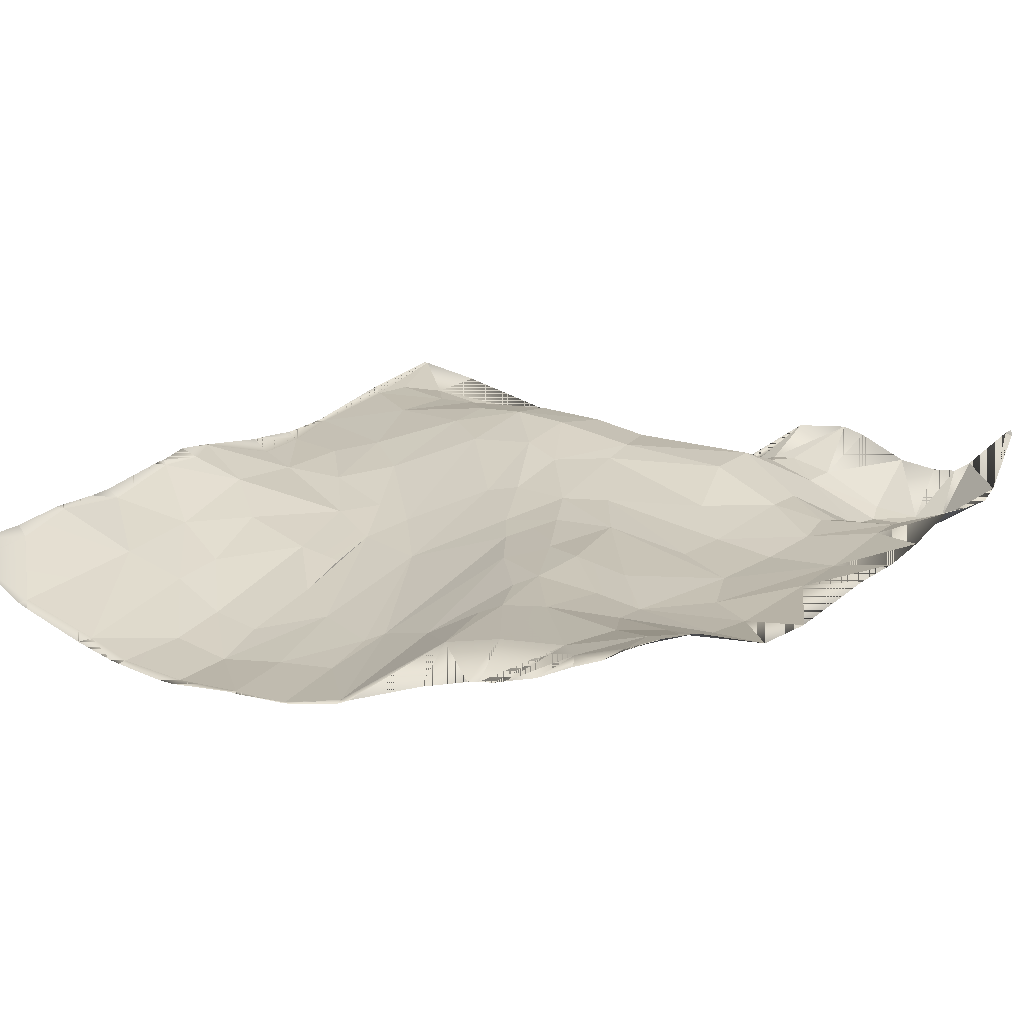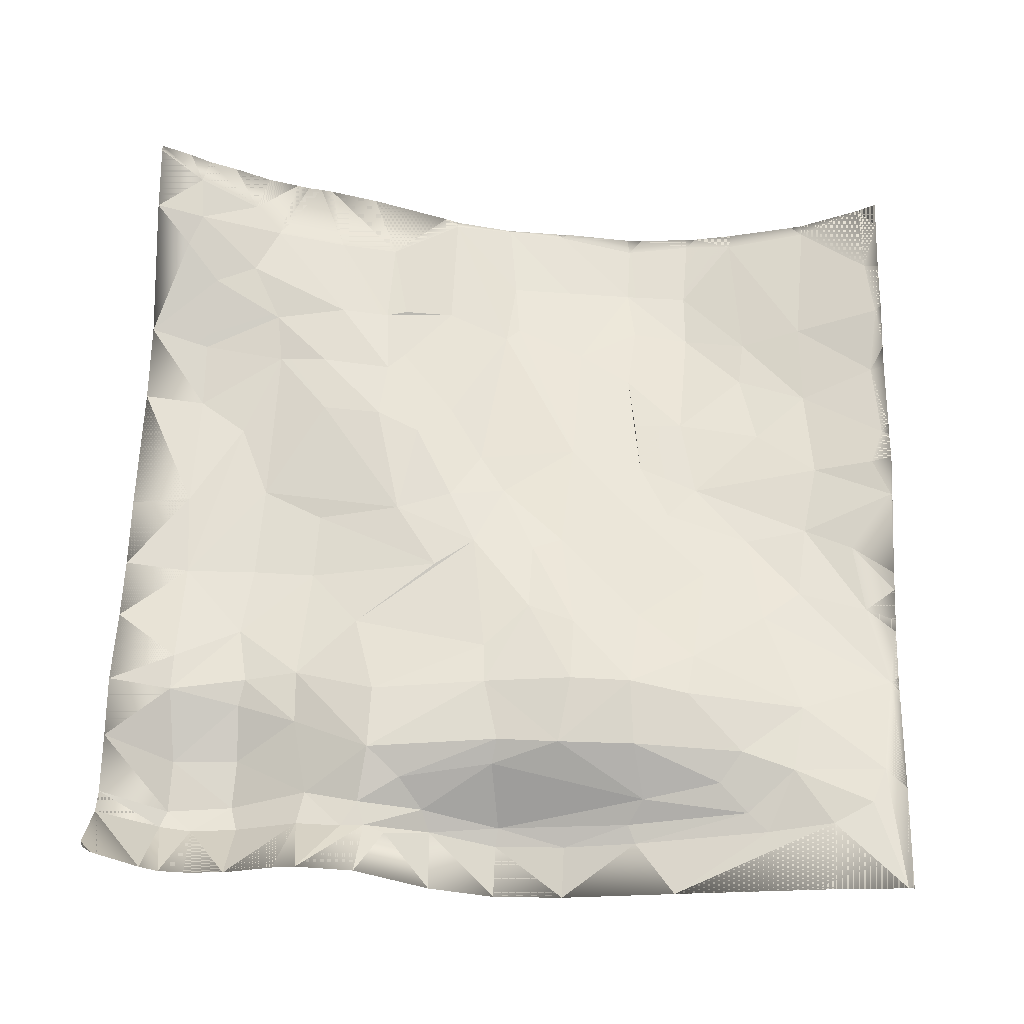
<metadata>
{"format":"obj","ext":"obj","renderer":"f3d","projection":"perspective","resolution":1024,"background":"white","views":[{"elev":19.0,"azim":-56.7,"up":"+Y"},{"elev":63.5,"azim":91.8,"up":"+Y"}]}
</metadata>
<code>
o kojima_9-9_Mesh.114
v 1998 -50.15 1637
v 1998 -44.75 1601
v 1965 -50.6 1635
v 1998 -66.53 1712
v 1998 -79.06 1767
v 1973 -66.7 1732
v 1968 -56.45 1667
v 1959 -54.94 1677
v 1939 -46.77 1654
v 1906 -46.85 1649
v 1936 -49.44 1609
v 1946 -49.05 1691
v 1932 -43.14 1680
v 1954 -48.65 1616
v 1905 -35.91 1708
v 1931 -38.01 1734
v 1954 -54.94 1729
v 1931 -39.01 1772
v 1900 -32.32 1737
v 1883 -38.75 1704
v 1899 -33.56 1766
v 1861 -39.66 1732
v 1867 -37.47 1765
v 1815 -49.99 1772
v 1857 -41.01 1788
v 1821 -47.34 1787
v 1818 -47.06 1818
v 1786 -52.47 1803
v 1752 -69.84 1767
v 1766 -53.56 1816
v 1791 -48.48 1831
v 1799 -49.7 1859
v 1754 -47.93 1850
v 1715 -47.75 1868
v 1744 -45.97 1872
v 1738 -52.69 1833
v 1668 -68.35 1837
v 1677 -78.59 1805
v 1705 -51.09 1860
v 1680 -50.7 1871
v 1637 -46.84 1898
v 1680 -46.32 1895
v 1675 -54.9 1861
v 1636 -54.34 1869
v 1599 -75.48 1843
v 1602 -78.03 1836
v 1599 -51.04 1907
v 1599 -59.08 1883
v 1599 -49.52 1913
v 1599 -48.21 1920
v 1635 -40.81 1933
v 1599 -46.13 1926
v 1620 -37.16 1947
v 1599 -40.93 1942
v 1599 -31.66 1960
v 1599 -25.52 1974
v 1612 -24.27 1976
v 1599 -19.18 1983
v 1599 -11.42 1998
v 1601 -11.75 1998
v 1632 -19.84 1998
v 1650 -30.16 1981
v 1696 -46.4 1998
v 1634 -27.09 1974
v 1659 -39.45 1944
v 1668 -38.23 1965
v 1686 -46.03 1930
v 1704 -50.58 1968
v 1710 -50.52 1927
v 1736 -56.02 1968
v 1794 -56.66 1970
v 1735 -51.1 1998
v 1752 -56.99 1945
v 1788 -59.27 1930
v 1835 -59.71 1967
v 1864 -50.93 1998
v 1884 -56.69 1969
v 1834 -52.57 1998
v 1833 -61.74 1932
v 1868 -60.06 1937
v 1902 -57.21 1969
v 1836 -58.95 1901
v 1892 -55.19 1905
v 1895 -59.72 1932
v 1917 -57.51 1905
v 1908 -62.93 1935
v 1934 -73.1 1934
v 1936 -71.89 1966
v 1958 -76.97 1935
v 1961 -76.44 1967
v 1930 -50.59 1998
v 1902 -45.38 1998
v 1958 -54.3 1998
v 1970 -50.78 1998
v 1970 -73.22 1970
v 1998 -48.24 1973
v 1998 -54.19 1965
v 1971 -75.83 1954
v 1998 -53.34 1933
v 1998 -55.59 1952
v 1970 -73.85 1931
v 1970 -59.09 1900
v 1954 -59.95 1897
v 1972 -54.95 1878
v 1934 -43.89 1866
v 1960 -54.02 1870
v 1971 -55.96 1866
v 1960 -63.13 1838
v 1947 -51.49 1850
v 1940 -49.84 1804
v 1929 -42.76 1802
v 1900 -39.74 1809
v 1879 -42.19 1810
v 1903 -43.81 1865
v 1863 -53.1 1877
v 1832 -48.36 1837
v 1803 -57.2 1900
v 1965 -74.55 1800
v 1965 -63.7 1736
v 1974 -73.92 1767
v 1973 -78.12 1801
v 1970 -69.59 1834
v 1998 -81.21 1802
v 1998 -70.01 1833
v 1974 -58.71 1856
v 1998 -43.23 1869
v 1998 -39.62 1897
v 1998 -42.53 1908
v 1998 -27.2 1993
v 1993 -26.91 1998
v 1996 -24.64 1996
v 1800 -50.36 1998
v 1740 -48.77 1901
v 1711 -47.96 1903
v 1599 -85.9 1805
v 1640 -84.57 1801
v 1599 -79 1835
v 1599 -85.69 1807
v 1599 -85.95 1805
v 1599 -88.22 1778
v 1601 -88.34 1775
v 1599 -88.15 1775
v 1599 -88.27 1773
v 1599 -92.78 1737
v 1606 -93.99 1735
v 1599 -92.84 1729
v 1599 -90.46 1703
v 1604 -90.79 1703
v 1599 -89.85 1698
v 1599 -85.1 1677
v 1606 -85.25 1678
v 1599 -75.18 1643
v 1604 -73.33 1638
v 1599 -73.19 1638
v 1599 -61.07 1616
v 1599 -57 1608
v 1636 -55.74 1605
v 1599 -56.35 1607
v 1612 -51.19 1599
v 1599 -49.84 1599
v 1639 -51.65 1599
v 1666 -49.3 1599
v 1668 -50.73 1601
v 1692 -50.45 1599
v 1705 -54.05 1605
v 1704 -50.28 1599
v 1742 -45.76 1599
v 1747 -47.28 1602
v 1746 -45.43 1599
v 1749 -45.48 1599
v 1764 -42.79 1599
v 1765 -46.45 1608
v 1784 -45.59 1599
v 1785 -45.93 1599
v 1785 -45.68 1599
v 1786 -45.94 1599
v 1789 -46.58 1599
v 1827 -53.4 1599
v 1813 -53.89 1620
v 1837 -54.15 1599
v 1847 -56.15 1613
v 1853 -56.13 1599
v 1859 -57.01 1599
v 1884 -56.65 1599
v 1887 -56.32 1603
v 1889 -56.44 1599
v 1892 -56.07 1599
v 1899 -55.1 1599
v 1946 -48.99 1599
v 1995 -45.06 1599
v 1998 -44.85 1599
v 1856 -51.16 1667
v 1840 -55.49 1648
v 1809 -58.49 1674
v 1803 -56.39 1644
v 1767 -54.99 1638
v 1777 -64.5 1701
v 1793 -62.65 1716
v 1762 -69.18 1730
v 1743 -64.32 1667
v 1734 -70.48 1708
v 1703 -74.73 1675
v 1703 -78.77 1736
v 1733 -73.15 1733
v 1670 -87.38 1704
v 1665 -88.72 1732
v 1637 -93.85 1736
v 1677 -78.09 1672
v 1640 -90.87 1704
v 1718 -65.01 1641
v 1673 -67.8 1642
v 1685 -81.73 1763
v 1639 -88.32 1770
v 1669 -81.22 1798
v 1785 -64.33 1740
v 1831 -53.72 1697
v 1998 -50.15 1637
v 1998 -44.75 1601
v 1965 -50.6 1635
v 1998 -66.53 1712
v 1998 -79.06 1767
v 1973 -66.7 1732
v 1968 -56.45 1667
v 1959 -54.94 1677
v 1939 -46.77 1654
v 1906 -46.85 1649
v 1936 -49.44 1609
v 1946 -49.05 1691
v 1932 -43.14 1680
v 1954 -48.65 1616
v 1905 -35.91 1708
v 1931 -38.01 1734
v 1954 -54.94 1729
v 1931 -39.01 1772
v 1900 -32.32 1737
v 1883 -38.75 1704
v 1899 -33.56 1766
v 1861 -39.66 1732
v 1867 -37.47 1765
v 1815 -49.99 1772
v 1857 -41.01 1788
v 1821 -47.34 1787
v 1818 -47.06 1818
v 1786 -52.47 1803
v 1752 -69.84 1767
v 1766 -53.56 1816
v 1791 -48.48 1831
v 1799 -49.7 1859
v 1754 -47.93 1850
v 1715 -47.75 1868
v 1744 -45.97 1872
v 1738 -52.69 1833
v 1668 -68.35 1837
v 1677 -78.59 1805
v 1705 -51.09 1860
v 1680 -50.7 1871
v 1637 -46.84 1898
v 1680 -46.32 1895
v 1675 -54.9 1861
v 1636 -54.34 1869
v 1599 -75.48 1843
v 1602 -78.03 1836
v 1599 -51.04 1907
v 1599 -59.08 1883
v 1599 -49.52 1913
v 1599 -48.21 1920
v 1635 -40.81 1933
v 1599 -46.13 1926
v 1620 -37.16 1947
v 1599 -40.93 1942
v 1599 -31.66 1960
v 1599 -25.52 1974
v 1612 -24.27 1976
v 1599 -19.18 1983
v 1599 -11.42 1998
v 1601 -11.75 1998
v 1632 -19.84 1998
v 1650 -30.16 1981
v 1696 -46.4 1998
v 1634 -27.09 1974
v 1659 -39.45 1944
v 1668 -38.23 1965
v 1686 -46.03 1930
v 1704 -50.58 1968
v 1710 -50.52 1927
v 1736 -56.02 1968
v 1794 -56.66 1970
v 1735 -51.1 1998
v 1752 -56.99 1945
v 1788 -59.27 1930
v 1835 -59.71 1967
v 1864 -50.93 1998
v 1884 -56.69 1969
v 1834 -52.57 1998
v 1833 -61.74 1932
v 1868 -60.06 1937
v 1902 -57.21 1969
v 1836 -58.95 1901
v 1892 -55.19 1905
v 1895 -59.72 1932
v 1917 -57.51 1905
v 1908 -62.93 1935
v 1934 -73.1 1934
v 1936 -71.89 1966
v 1958 -76.97 1935
v 1961 -76.44 1967
v 1930 -50.59 1998
v 1902 -45.38 1998
v 1958 -54.3 1998
v 1970 -50.78 1998
v 1970 -73.22 1970
v 1998 -48.24 1973
v 1998 -54.19 1965
v 1971 -75.83 1954
v 1998 -53.34 1933
v 1998 -55.59 1952
v 1970 -73.85 1931
v 1970 -59.09 1900
v 1954 -59.95 1897
v 1972 -54.95 1878
v 1934 -43.89 1866
v 1960 -54.02 1870
v 1971 -55.96 1866
v 1960 -63.13 1838
v 1947 -51.49 1850
v 1940 -49.84 1804
v 1929 -42.76 1802
v 1900 -39.74 1809
v 1879 -42.19 1810
v 1903 -43.81 1865
v 1863 -53.1 1877
v 1832 -48.36 1837
v 1803 -57.2 1900
v 1965 -74.55 1800
v 1965 -63.7 1736
v 1974 -73.92 1767
v 1973 -78.12 1801
v 1970 -69.59 1834
v 1998 -81.21 1802
v 1998 -70.01 1833
v 1974 -58.71 1856
v 1998 -43.23 1869
v 1998 -39.62 1897
v 1998 -42.53 1908
v 1998 -27.2 1993
v 1993 -26.91 1998
v 1996 -24.64 1996
v 1800 -50.36 1998
v 1740 -48.77 1901
v 1711 -47.96 1903
v 1599 -85.9 1805
v 1640 -84.57 1801
v 1599 -79 1835
v 1599 -85.69 1807
v 1599 -85.95 1805
v 1599 -88.22 1778
v 1601 -88.34 1775
v 1599 -88.15 1775
v 1599 -88.27 1773
v 1599 -92.78 1737
v 1606 -93.99 1735
v 1599 -92.84 1729
v 1599 -90.46 1703
v 1604 -90.79 1703
v 1599 -89.85 1698
v 1599 -85.1 1677
v 1606 -85.25 1678
v 1599 -75.18 1643
v 1604 -73.33 1638
v 1599 -73.19 1638
v 1599 -61.07 1616
v 1599 -57 1608
v 1636 -55.74 1605
v 1599 -56.35 1607
v 1612 -51.19 1599
v 1599 -49.84 1599
v 1639 -51.65 1599
v 1666 -49.3 1599
v 1668 -50.73 1601
v 1692 -50.45 1599
v 1705 -54.05 1605
v 1704 -50.28 1599
v 1742 -45.76 1599
v 1747 -47.28 1602
v 1746 -45.43 1599
v 1749 -45.48 1599
v 1764 -42.79 1599
v 1765 -46.45 1608
v 1784 -45.59 1599
v 1785 -45.93 1599
v 1785 -45.68 1599
v 1786 -45.94 1599
v 1789 -46.58 1599
v 1827 -53.4 1599
v 1813 -53.89 1620
v 1837 -54.15 1599
v 1847 -56.15 1613
v 1853 -56.13 1599
v 1859 -57.01 1599
v 1884 -56.65 1599
v 1887 -56.32 1603
v 1889 -56.44 1599
v 1892 -56.07 1599
v 1899 -55.1 1599
v 1946 -48.99 1599
v 1995 -45.06 1599
v 1998 -44.85 1599
v 1856 -51.16 1667
v 1840 -55.49 1648
v 1809 -58.49 1674
v 1803 -56.39 1644
v 1767 -54.99 1638
v 1777 -64.5 1701
v 1793 -62.65 1716
v 1762 -69.18 1730
v 1743 -64.32 1667
v 1734 -70.48 1708
v 1703 -74.73 1675
v 1703 -78.77 1736
v 1733 -73.15 1733
v 1670 -87.38 1704
v 1665 -88.72 1732
v 1637 -93.85 1736
v 1677 -78.09 1672
v 1640 -90.87 1704
v 1718 -65.01 1641
v 1673 -67.8 1642
v 1685 -81.73 1763
v 1639 -88.32 1770
v 1669 -81.22 1798
v 1785 -64.33 1740
v 1831 -53.72 1697
f 1 3 2
f 1 4 3
f 6 4 5
f 6 7 4
f 3 4 7
f 8 7 6
f 9 7 8
f 9 3 7
f 13 10 9
f 10 11 9
f 9 11 14
f 12 9 8
f 12 13 9
f 3 9 14
f 3 14 2
f 14 11 2
f 12 16 13
f 13 16 15
f 10 13 15
f 17 16 12
f 16 17 18
f 19 16 18
f 19 15 16
f 22 20 19
f 20 15 19
f 21 19 18
f 19 21 23
f 19 23 22
f 23 26 24
f 24 22 23
f 25 23 21
f 26 23 25
f 26 25 27
f 28 26 27
f 26 28 24
f 24 28 29
f 28 30 29
f 28 31 30
f 31 28 27
f 32 31 27
f 31 32 33
f 31 33 30
f 33 32 35
f 36 33 34
f 33 35 34
f 33 36 30
f 37 36 39
f 37 38 36
f 30 36 38
f 39 36 34
f 34 40 39
f 39 40 37
f 34 42 40
f 44 40 41
f 40 42 41
f 40 43 37
f 40 44 43
f 41 49 47 44
f 45 44 48
f 45 137 46 44
f 46 37 44
f 37 43 44
f 48 44 47
f 51 50 49 41
f 51 53 52 50
f 54 52 53
f 54 53 55
f 53 57 56 55
f 57 58 56
f 57 60 59 58
f 57 61 60
f 64 61 57
f 62 61 64
f 62 63 61
f 53 64 57
f 64 53 51
f 65 64 51
f 65 66 64
f 66 62 64
f 65 67 66
f 67 68 66
f 68 63 66
f 66 63 62
f 67 69 68
f 70 68 69
f 68 70 63
f 70 72 63
f 70 73 71
f 71 72 70
f 70 69 73
f 69 74 73
f 74 75 73
f 71 73 75
f 76 78 75
f 75 77 76
f 77 75 80
f 75 78 71
f 79 75 74
f 79 80 75
f 81 80 84
f 81 77 80
f 79 82 80
f 82 83 80
f 80 83 84
f 85 84 83
f 84 85 86
f 81 84 86
f 87 88 86
f 86 85 87
f 86 88 81
f 88 91 81
f 88 87 89
f 89 90 88
f 90 91 88
f 81 91 92
f 93 91 90
f 93 95 94
f 90 95 93
f 95 97 96
f 94 95 96
f 98 97 95
f 90 98 95
f 98 101 99
f 99 100 98
f 98 100 97
f 101 98 89
f 89 98 90
f 102 101 103
f 102 99 101
f 103 101 89
f 87 103 89
f 85 103 87
f 105 103 85
f 106 104 103
f 102 103 104
f 105 106 103
f 106 107 104
f 106 108 107
f 106 109 108
f 109 106 105
f 109 110 108
f 109 111 110
f 105 111 109
f 112 18 111
f 110 111 18
f 105 112 111
f 21 18 112
f 112 113 25
f 21 112 25
f 112 114 113
f 112 105 114
f 115 113 114
f 114 105 83
f 114 83 115
f 116 115 82
f 27 115 116
f 113 115 27
f 115 83 82
f 27 116 32
f 82 117 116
f 116 117 32
f 117 74 32
f 82 74 117
f 25 113 27
f 18 17 110
f 17 118 110
f 108 110 118
f 119 118 17
f 120 118 119
f 121 118 120
f 122 118 121
f 108 118 122
f 121 123 122
f 123 124 122
f 122 124 125
f 107 122 125
f 107 108 122
f 125 126 107
f 125 124 126
f 126 127 107
f 128 102 127
f 104 127 102
f 104 107 127
f 128 99 102
f 5 123 121
f 5 121 120
f 120 119 6
f 5 120 6
f 119 17 8
f 8 6 119
f 85 83 105
f 94 96 129
f 130 129 131
f 94 129 130
f 81 92 77
f 76 77 92
f 79 74 82
f 78 132 71
f 72 71 132
f 74 69 133
f 32 74 133
f 134 35 133
f 32 133 35
f 134 133 69
f 67 42 134
f 34 134 42
f 35 134 34
f 67 134 69
f 42 67 65
f 65 51 42
f 51 41 42
f 46 137 138 135
f 136 46 135
f 38 46 136
f 37 46 38
f 138 139 135
f 135 139 140 141
f 140 142 141
f 143 141 142
f 141 143 144 145
f 145 144 146
f 148 145 146 147
f 148 147 149
f 149 150 151 148
f 150 152 153 151
f 152 154 153
f 153 154 155
f 153 155 156 157
f 157 156 158 159 161
f 158 160 159
f 163 157 161 162
f 163 162 164 165
f 166 165 164
f 165 166 167 168
f 169 168 167
f 170 168 169
f 170 171 172 168
f 174 172 171 173
f 174 173 175
f 174 175 176
f 174 176 177
f 174 177 178 179
f 179 178 180 181
f 180 182 181
f 182 183 181
f 183 184 185 181
f 184 186 185
f 186 187 185
f 185 187 188
f 185 188 189 11
f 2 11 189 190
f 191 2 190
f 185 193 181
f 185 11 10
f 192 185 10
f 193 185 192
f 194 195 193
f 193 192 194
f 181 193 195
f 181 195 179
f 174 179 195
f 195 197 196
f 196 174 195
f 195 194 197
f 194 198 197
f 197 198 199
f 197 199 201
f 196 197 200
f 197 201 200
f 201 202 200
f 202 201 205
f 201 203 205
f 201 204 203
f 204 201 199
f 206 205 203
f 206 207 205
f 207 209 205
f 202 205 208
f 209 208 205
f 209 207 145
f 145 148 209
f 148 151 209
f 151 208 209
f 151 211 208
f 210 208 211
f 210 202 208
f 153 157 211
f 163 211 157
f 165 211 163
f 211 165 210
f 151 153 211
f 200 202 210
f 165 168 210
f 210 168 196
f 196 200 210
f 213 141 207
f 145 207 141
f 212 207 206
f 212 213 207
f 213 135 141
f 136 135 213
f 214 136 213
f 214 213 212
f 29 38 214
f 214 212 29
f 136 214 38
f 212 199 29
f 203 212 206
f 203 199 212
f 204 199 203
f 198 215 199
f 215 29 199
f 24 29 215
f 24 215 22
f 22 215 216
f 215 198 216
f 20 216 192
f 20 22 216
f 194 216 198
f 194 192 216
f 172 174 196
f 196 168 172
f 192 10 20
f 29 30 38
f 20 10 15
f 8 17 12
f 217 218 219
f 217 219 220
f 222 221 220
f 222 220 223
f 219 223 220
f 224 222 223
f 225 224 223
f 225 223 219
f 229 225 226
f 226 225 227
f 225 230 227
f 228 224 225
f 228 225 229
f 219 230 225
f 219 218 230
f 230 218 227
f 228 229 232
f 229 231 232
f 226 231 229
f 233 228 232
f 232 234 233
f 235 234 232
f 235 232 231
f 238 235 236
f 236 235 231
f 237 234 235
f 235 239 237
f 235 238 239
f 239 240 242
f 240 239 238
f 241 237 239
f 242 241 239
f 242 243 241
f 244 243 242
f 242 240 244
f 240 245 244
f 244 245 246
f 244 246 247
f 247 243 244
f 248 243 247
f 247 249 248
f 247 246 249
f 249 251 248
f 252 250 249
f 249 250 251
f 249 246 252
f 253 255 252
f 253 252 254
f 246 254 252
f 255 250 252
f 250 255 256
f 255 253 256
f 250 256 258
f 260 257 256
f 256 257 258
f 256 253 259
f 256 259 260
f 257 260 263 265
f 261 264 260
f 261 260 262 353
f 262 260 253
f 253 260 259
f 264 263 260
f 267 257 265 266
f 267 266 268 269
f 270 269 268
f 270 271 269
f 269 271 272 273
f 273 272 274
f 273 274 275 276
f 273 276 277
f 280 273 277
f 278 280 277
f 278 277 279
f 269 273 280
f 280 267 269
f 281 267 280
f 281 280 282
f 282 280 278
f 281 282 283
f 283 282 284
f 284 282 279
f 282 278 279
f 283 284 285
f 286 285 284
f 284 279 286
f 286 279 288
f 286 287 289
f 287 286 288
f 286 289 285
f 285 289 290
f 290 289 291
f 287 291 289
f 292 291 294
f 291 292 293
f 293 296 291
f 291 287 294
f 295 290 291
f 295 291 296
f 297 300 296
f 297 296 293
f 295 296 298
f 298 296 299
f 296 300 299
f 301 299 300
f 300 302 301
f 297 302 300
f 303 302 304
f 302 303 301
f 302 297 304
f 304 297 307
f 304 305 303
f 305 304 306
f 306 304 307
f 297 308 307
f 309 306 307
f 309 310 311
f 306 309 311
f 311 312 313
f 310 312 311
f 314 311 313
f 306 311 314
f 314 315 317
f 315 314 316
f 314 313 316
f 317 305 314
f 305 306 314
f 318 319 317
f 318 317 315
f 319 305 317
f 303 305 319
f 301 303 319
f 321 301 319
f 322 319 320
f 318 320 319
f 321 319 322
f 322 320 323
f 322 323 324
f 322 324 325
f 325 321 322
f 325 324 326
f 325 326 327
f 321 325 327
f 328 327 234
f 326 234 327
f 321 327 328
f 237 328 234
f 328 241 329
f 237 241 328
f 328 329 330
f 328 330 321
f 331 330 329
f 330 299 321
f 330 331 299
f 332 298 331
f 243 332 331
f 329 243 331
f 331 298 299
f 243 248 332
f 298 332 333
f 332 248 333
f 333 248 290
f 298 333 290
f 241 243 329
f 234 326 233
f 233 326 334
f 324 334 326
f 335 233 334
f 336 335 334
f 337 336 334
f 338 337 334
f 324 338 334
f 337 338 339
f 339 338 340
f 338 341 340
f 323 341 338
f 323 338 324
f 341 323 342
f 341 342 340
f 342 323 343
f 344 343 318
f 320 318 343
f 320 343 323
f 344 318 315
f 221 337 339
f 221 336 337
f 336 222 335
f 221 222 336
f 335 224 233
f 224 335 222
f 301 321 299
f 310 345 312
f 346 347 345
f 310 346 345
f 297 293 308
f 292 308 293
f 295 298 290
f 294 287 348
f 288 348 287
f 290 349 285
f 248 349 290
f 350 349 251
f 248 251 349
f 350 285 349
f 283 350 258
f 250 258 350
f 251 250 350
f 283 285 350
f 258 281 283
f 281 258 267
f 267 258 257
f 262 351 354 353
f 352 351 262
f 254 352 262
f 253 254 262
f 354 351 355
f 351 357 356 355
f 356 357 358
f 359 358 357
f 357 361 360 359
f 361 362 360
f 364 363 362 361
f 364 365 363
f 365 364 367 366
f 366 367 369 368
f 368 369 370
f 369 371 370
f 369 373 372 371
f 373 377 375 374 372
f 374 375 376
f 379 378 377 373
f 379 381 380 378
f 382 380 381
f 381 384 383 382
f 385 383 384
f 386 385 384
f 386 384 388 387
f 390 389 387 388
f 390 391 389
f 390 392 391
f 390 393 392
f 390 395 394 393
f 395 397 396 394
f 396 397 398
f 398 397 399
f 399 397 401 400
f 400 401 402
f 402 401 403
f 401 404 403
f 401 227 405 404
f 218 406 405 227
f 407 406 218
f 401 397 409
f 401 226 227
f 408 226 401
f 409 408 401
f 410 409 411
f 409 410 408
f 397 411 409
f 397 395 411
f 390 411 395
f 411 412 413
f 412 411 390
f 411 413 410
f 410 413 414
f 413 415 414
f 413 417 415
f 412 416 413
f 413 416 417
f 417 416 418
f 418 421 417
f 417 421 419
f 417 419 420
f 420 415 417
f 422 419 421
f 422 421 423
f 423 421 425
f 418 424 421
f 425 421 424
f 425 361 423
f 361 425 364
f 364 425 367
f 367 425 424
f 367 424 427
f 426 427 424
f 426 424 418
f 369 427 373
f 379 373 427
f 381 379 427
f 427 426 381
f 367 427 369
f 416 426 418
f 381 426 384
f 426 412 384
f 412 426 416
f 429 423 357
f 361 357 423
f 428 422 423
f 428 423 429
f 429 357 351
f 352 429 351
f 430 429 352
f 430 428 429
f 245 430 254
f 430 245 428
f 352 254 430
f 428 245 415
f 419 422 428
f 419 428 415
f 420 419 415
f 414 415 431
f 431 415 245
f 240 431 245
f 240 238 431
f 238 432 431
f 431 432 414
f 236 408 432
f 236 432 238
f 410 414 432
f 410 432 408
f 388 412 390
f 412 388 384
f 408 236 226
f 245 254 246
f 236 231 226
f 224 228 233
f 91 93 309 307
f 188 187 403 404
f 1 2 218 217
f 170 169 385 386
f 150 149 365 366
f 132 78 294 348
f 93 94 310 309
f 45 48 264 261
f 72 132 348 288
f 189 188 404 405
f 4 1 217 220
f 171 170 386 387
f 48 47 263 264
f 152 150 366 368
f 5 4 220 221
f 100 99 315 316
f 126 124 340 342
f 47 49 265 263
f 190 189 405 406
f 97 100 316 313
f 173 171 387 389
f 154 152 368 370
f 96 97 313 312
f 127 126 342 343
f 49 50 266 265
f 191 190 406 407
f 175 173 389 391
f 155 154 370 371
f 2 191 407 218
f 129 96 312 345
f 50 52 268 266
f 137 45 261 353
f 176 175 391 392
f 156 155 371 372
f 138 137 353 354
f 128 127 343 344
f 52 54 270 268
f 131 129 345 347
f 177 176 392 393
f 158 156 372 374
f 139 138 354 355
f 130 131 347 346
f 99 128 344 315
f 54 55 271 270
f 94 130 346 310
f 178 177 393 394
f 124 123 339 340
f 160 158 374 376
f 140 139 355 356
f 159 160 376 375
f 55 56 272 271
f 76 92 308 292
f 180 178 394 396
f 123 5 221 339
f 161 159 375 377
f 142 140 356 358
f 56 58 274 272
f 182 180 396 398
f 162 161 377 378
f 143 142 358 359
f 58 59 275 274
f 63 72 288 279
f 183 182 398 399
f 164 162 378 380
f 59 60 276 275
f 144 143 359 360
f 184 183 399 400
f 166 164 380 382
f 60 61 277 276
f 146 144 360 362
f 186 184 400 402
f 167 166 382 383
f 147 146 362 363
f 92 91 307 308
f 61 63 279 277
f 187 186 402 403
f 169 167 383 385
f 149 147 363 365
f 78 76 292 294

</code>
